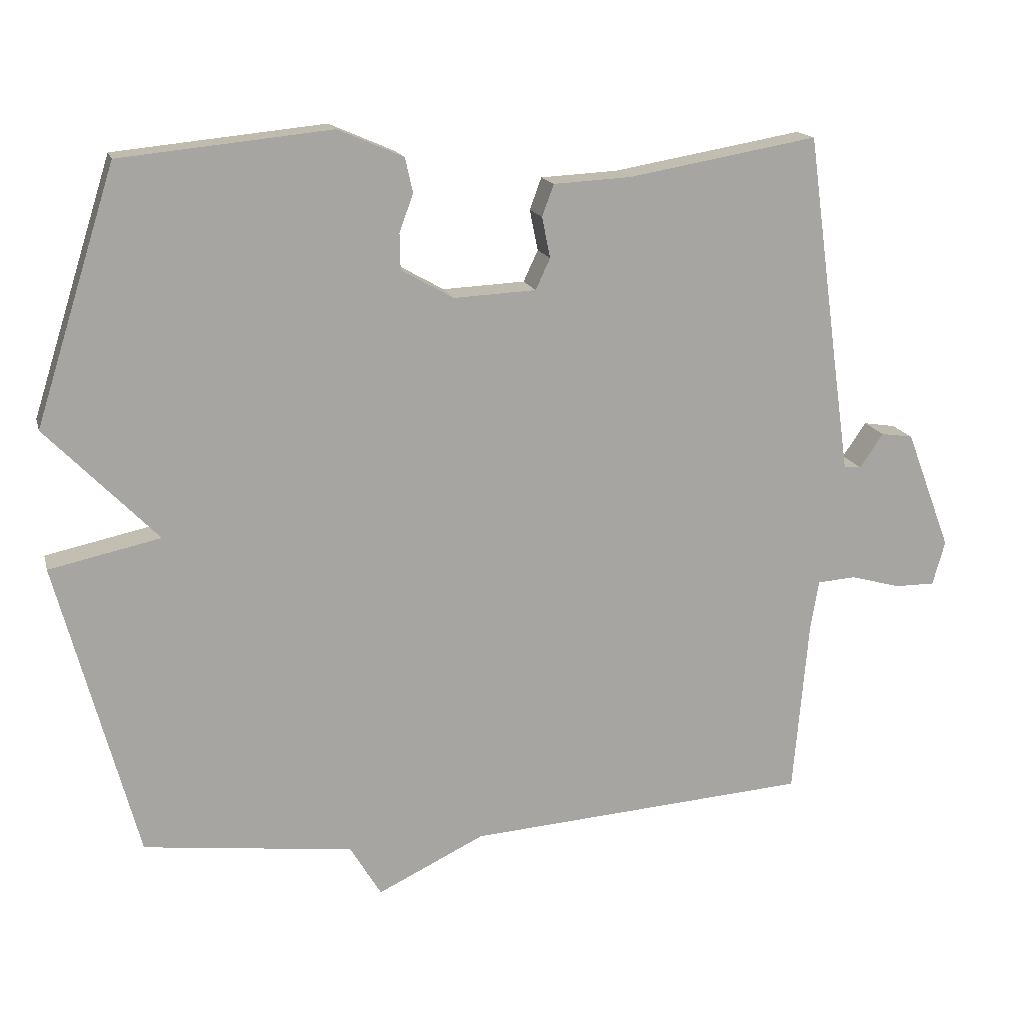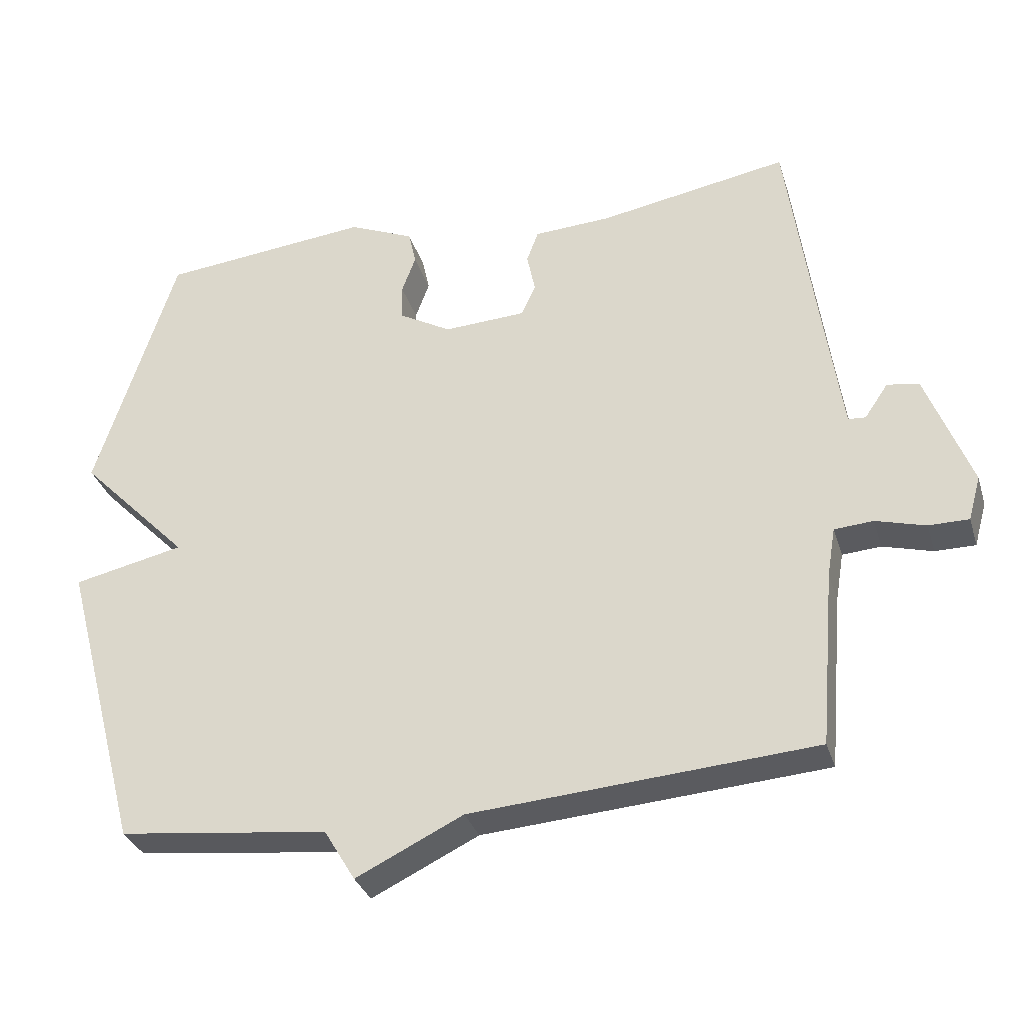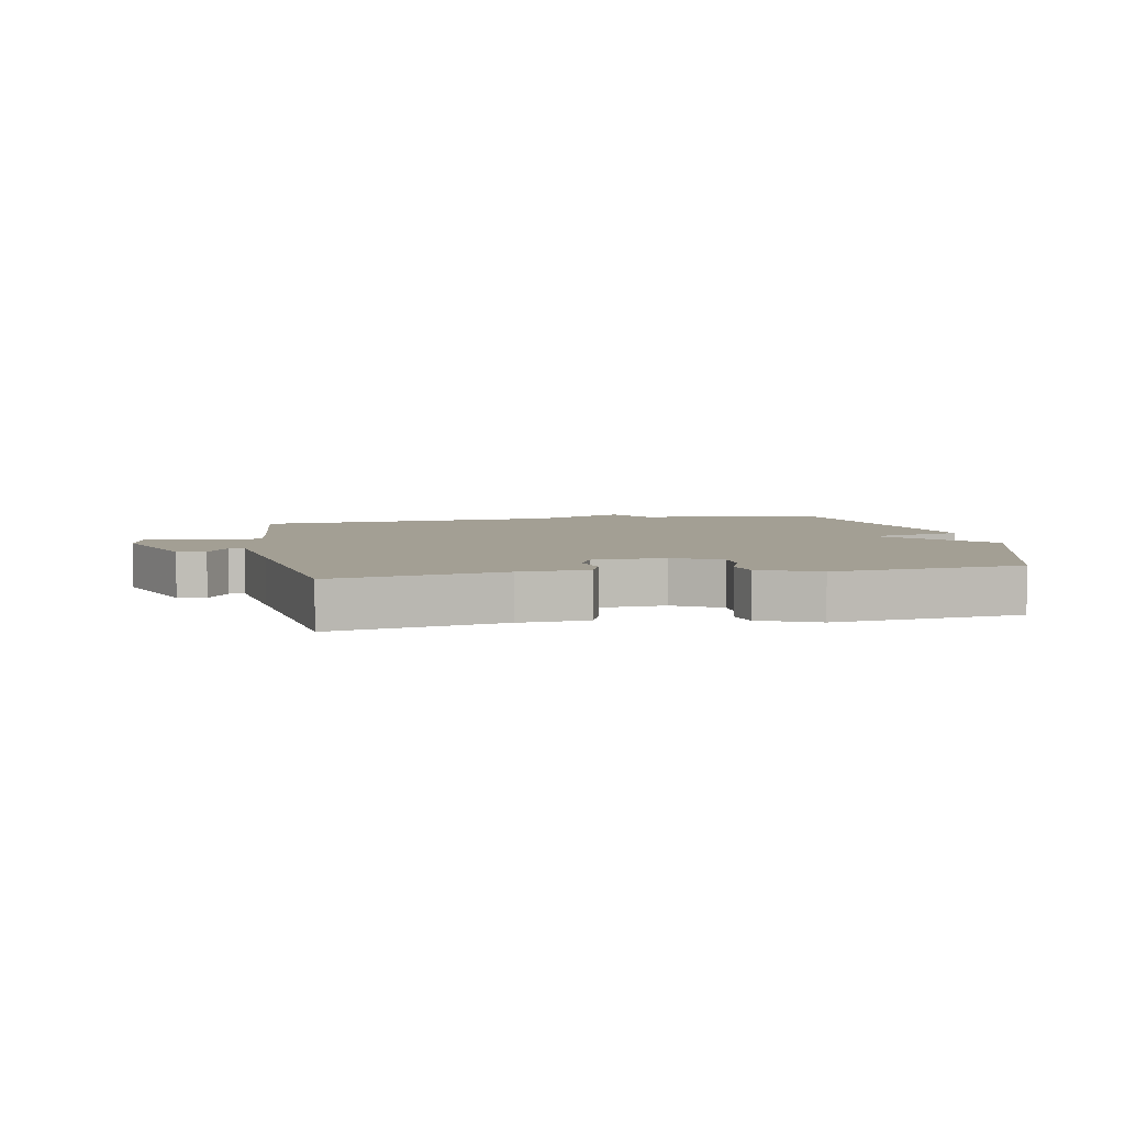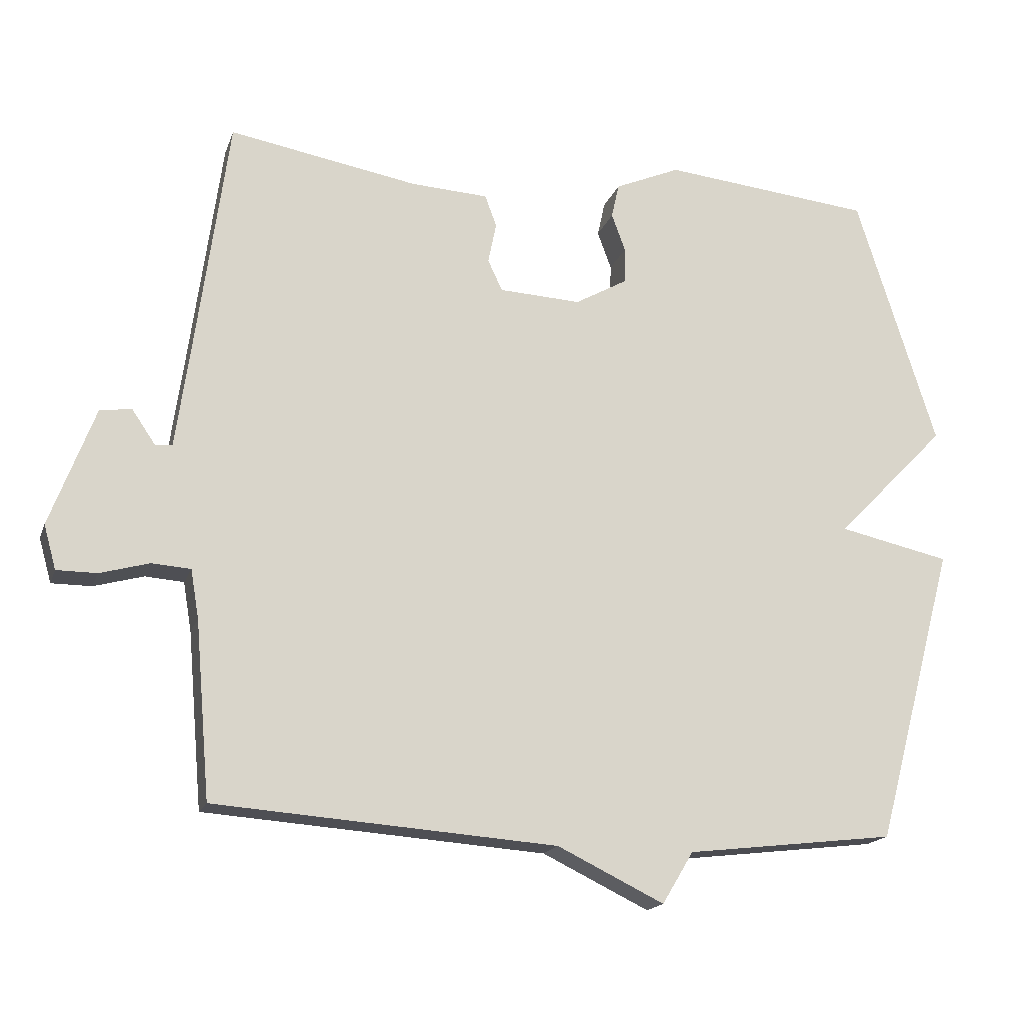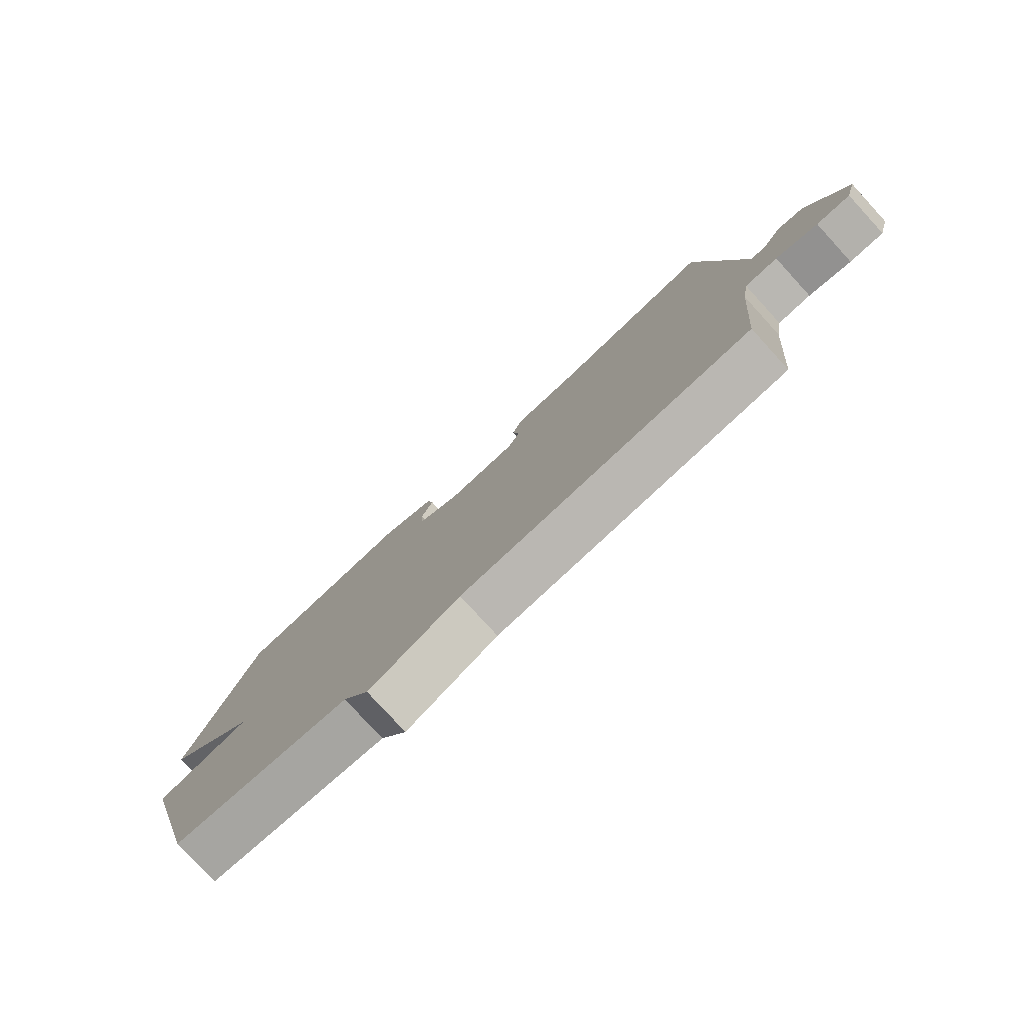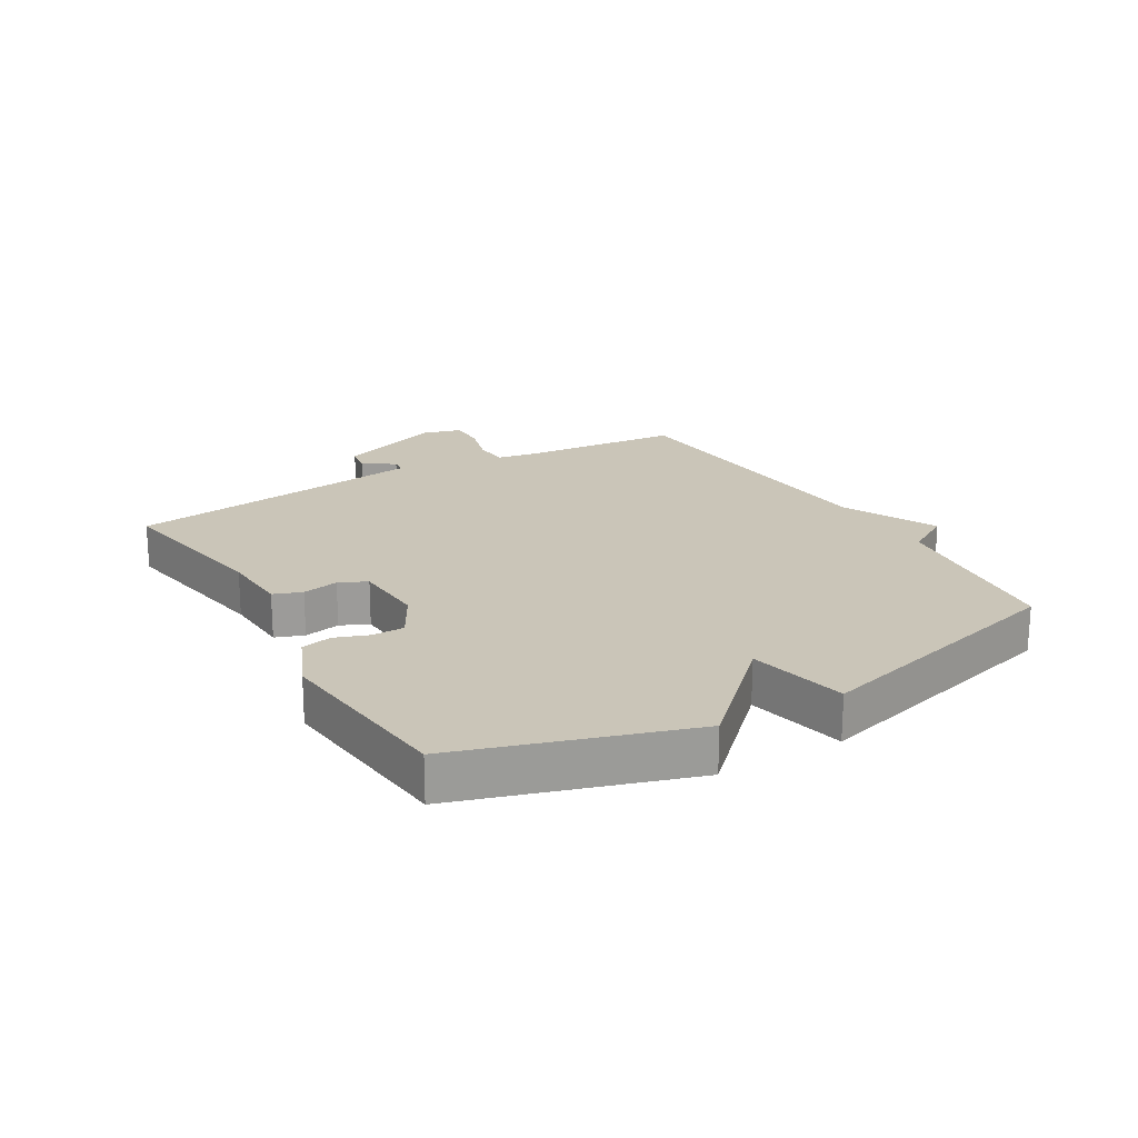
<metadata>
{"format":"obj","ext":"obj","renderer":"f3d","projection":"perspective","resolution":1024,"background":"white","views":[{"elev":15.9,"azim":166.1,"up":"+Z"},{"elev":-32.5,"azim":-163.8,"up":"+Z"},{"elev":5.3,"azim":-11.1,"up":"+Y"},{"elev":-17.3,"azim":-16.0,"up":"+Z"},{"elev":-79.1,"azim":-137.5,"up":"+Z"},{"elev":20.5,"azim":59.6,"up":"+Y"}]}
</metadata>
<code>
v -0.5 0.07 0.5
v -0.225 0.07 0.452
v -0.113 0.07 0.446
v -0.096 0.07 0.4
v -0.108 0.07 0.341
v -0.087 0.07 0.296
v 0.032 0.07 0.29
v 0.108 0.07 0.333
v 0.109 0.07 0.385
v 0.089 0.07 0.44
v 0.1 0.07 0.49
v 0.195 0.07 0.531
v 0.5 0.07 0.5
v 0.616 0.07 0.132
v 0.455 0.07 -0.033
v 0.616 0.07 -0.068
v 0.5 0.07 -0.5
v 0.196 0.07 -0.536
v 0.151 0.07 -0.611
v -0.004 0.07 -0.536
v -0.5 0.07 -0.5
v -0.522 0.07 -0.245
v -0.534 0.07 -0.174
v -0.59 0.07 -0.17
v -0.662 0.07 -0.19
v -0.72 0.07 -0.19
v -0.738 0.07 -0.126
v -0.673 0.07 0.046
v -0.627 0.07 0.053
v -0.593 0.07 0.003
v -0.568 0.07 0.005
v -0.545 0.07 0.169
v -0.5 0 0.5
v -0.225 0 0.452
v -0.113 0 0.446
v -0.096 0 0.4
v -0.108 0 0.341
v -0.087 0 0.296
v 0.032 0 0.29
v 0.108 0 0.333
v 0.109 0 0.385
v 0.089 0 0.44
v 0.1 0 0.49
v 0.195 0 0.531
v 0.5 0 0.5
v 0.616 0 0.132
v 0.455 0 -0.033
v 0.616 0 -0.068
v 0.5 0 -0.5
v 0.196 0 -0.536
v 0.151 0 -0.611
v -0.004 0 -0.536
v -0.5 0 -0.5
v -0.522 0 -0.245
v -0.534 0 -0.174
v -0.59 0 -0.17
v -0.662 0 -0.19
v -0.72 0 -0.19
v -0.738 0 -0.126
v -0.673 0 0.046
v -0.627 0 0.053
v -0.593 0 0.003
v -0.568 0 0.005
v -0.545 0 0.169
f 28 29 30
f 27 28 30
f 26 27 30
f 25 26 30
f 24 25 30
f 23 24 30 31
f 20 21 22
f 20 22 23
f 19 20 23
f 18 19 23
f 23 31 32
f 18 23 32
f 17 18 32
f 16 17 32
f 15 16 32
f 13 14 15
f 12 13 15
f 11 12 15
f 10 11 15
f 9 10 15
f 2 3 4 5
f 2 5 6
f 1 2 6
f 32 1 6
f 15 32 6 7
f 8 9 15
f 7 8 15
f 62 61 60
f 62 60 59
f 62 59 58
f 62 58 57
f 62 57 56
f 63 62 56 55
f 54 53 52
f 55 54 52
f 55 52 51
f 55 51 50
f 64 63 55
f 64 55 50
f 64 50 49
f 64 49 48
f 64 48 47
f 47 46 45
f 47 45 44
f 47 44 43
f 47 43 42
f 47 42 41
f 37 36 35 34
f 38 37 34
f 38 34 33
f 38 33 64
f 39 38 64 47
f 47 41 40
f 47 40 39
f 1 33 34 2
f 2 34 35 3
f 3 35 36 4
f 4 36 37 5
f 5 37 38 6
f 6 38 39 7
f 7 39 40 8
f 8 40 41 9
f 9 41 42 10
f 10 42 43 11
f 11 43 44 12
f 12 44 45 13
f 13 45 46 14
f 14 46 47 15
f 15 47 48 16
f 16 48 49 17
f 17 49 50 18
f 18 50 51 19
f 19 51 52 20
f 20 52 53 21
f 21 53 54 22
f 22 54 55 23
f 23 55 56 24
f 24 56 57 25
f 25 57 58 26
f 26 58 59 27
f 27 59 60 28
f 28 60 61 29
f 29 61 62 30
f 30 62 63 31
f 31 63 64 32
f 32 64 33 1

</code>
